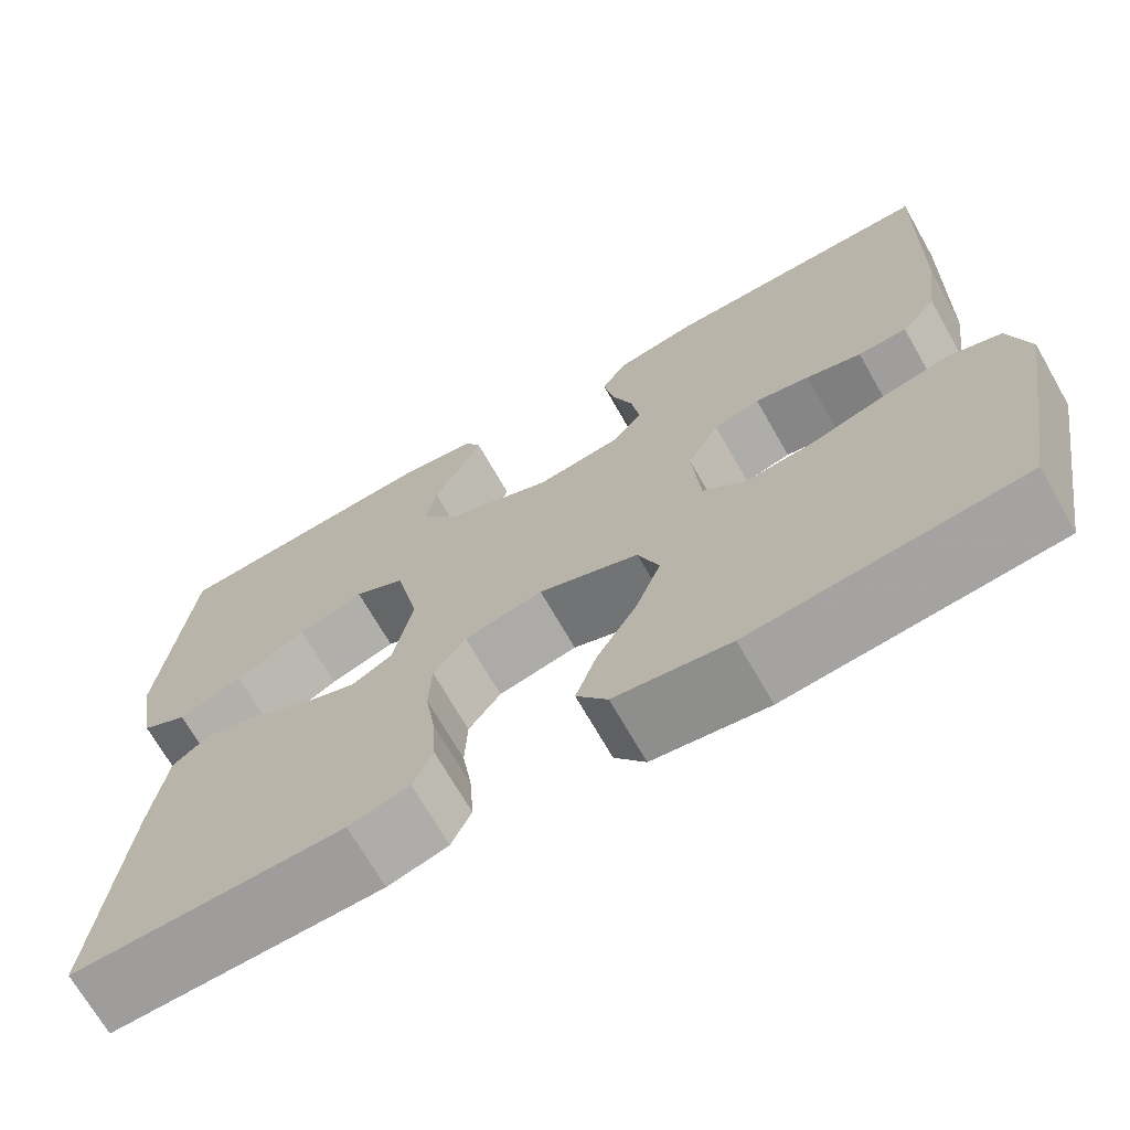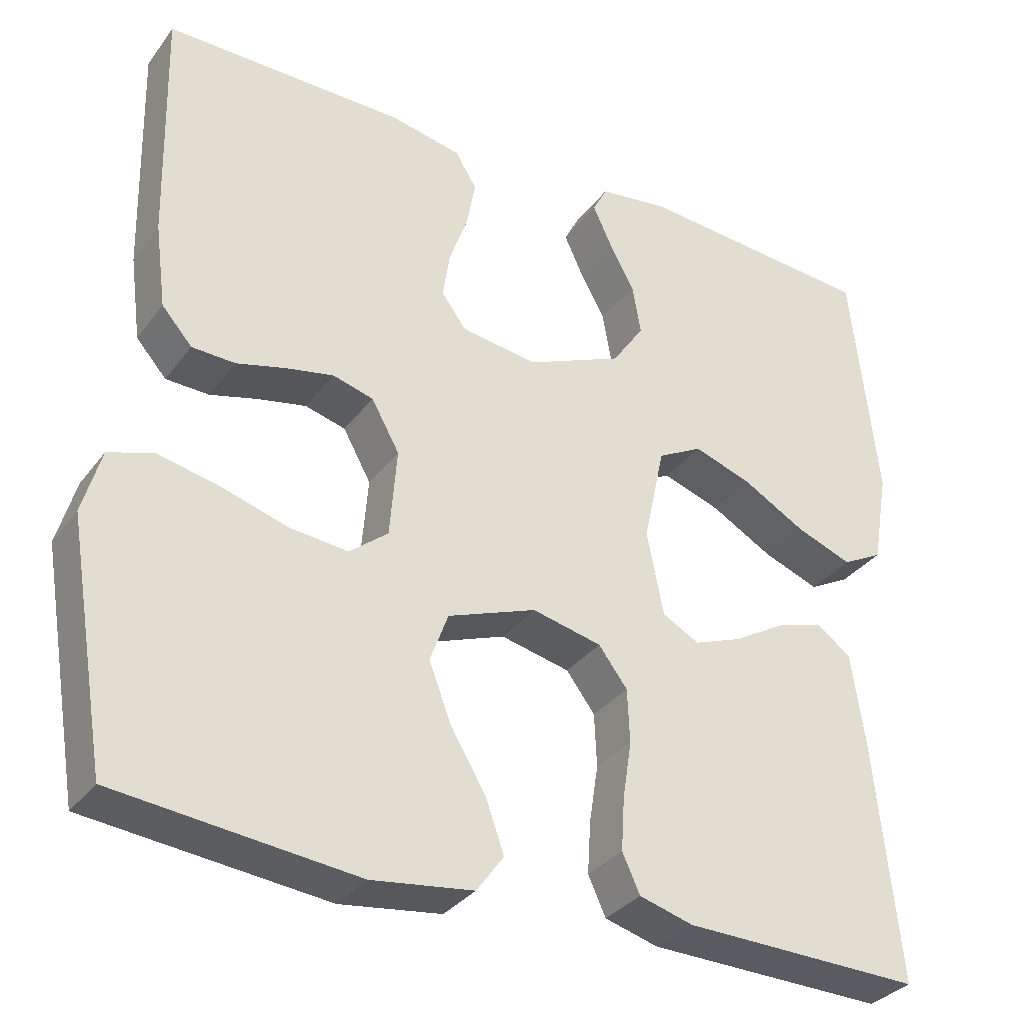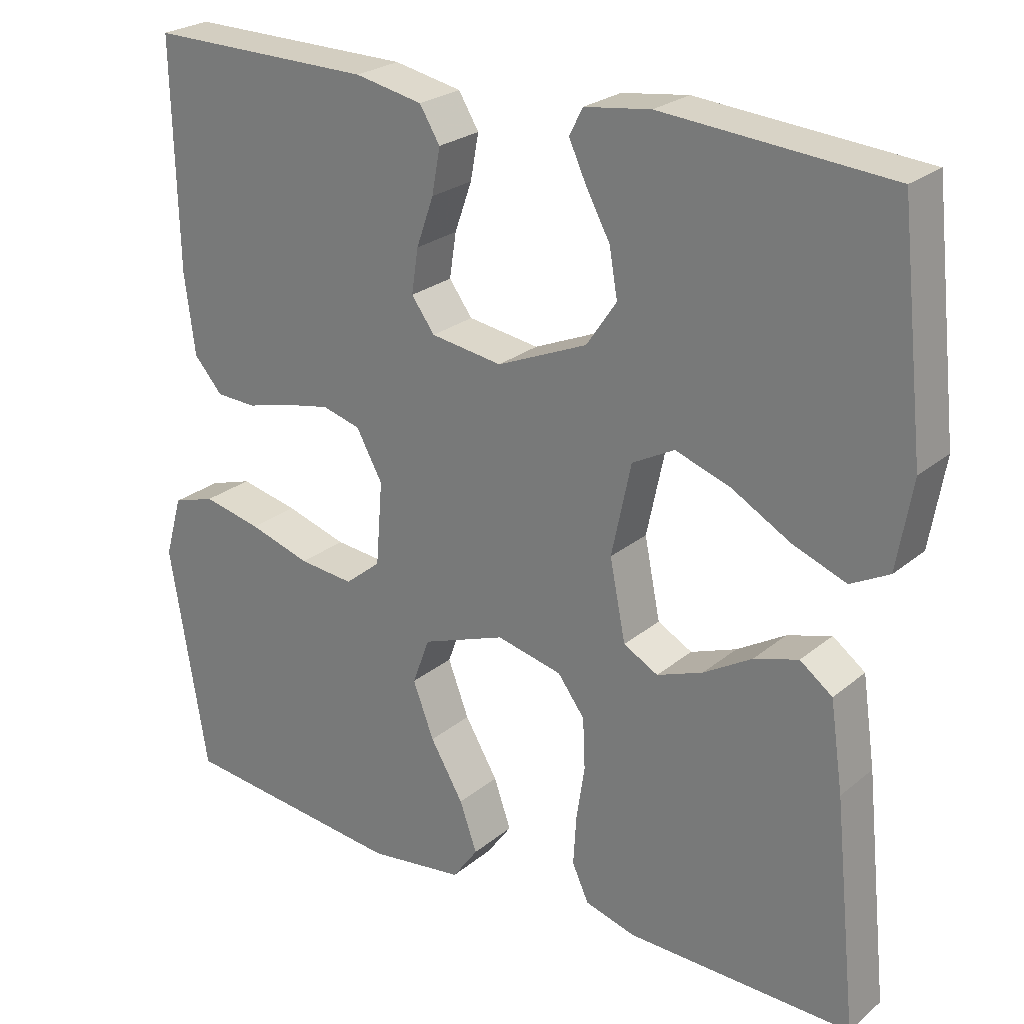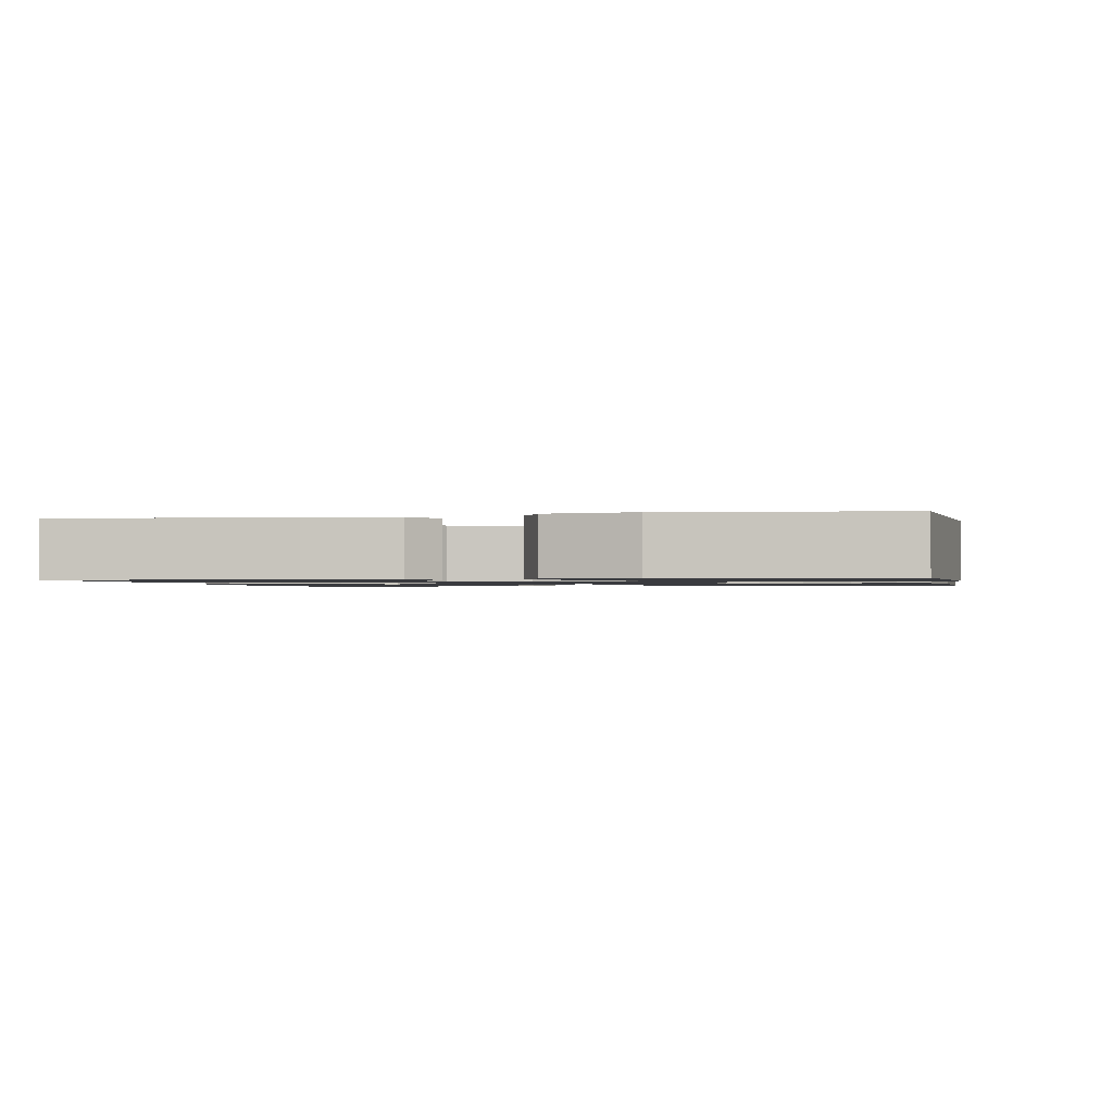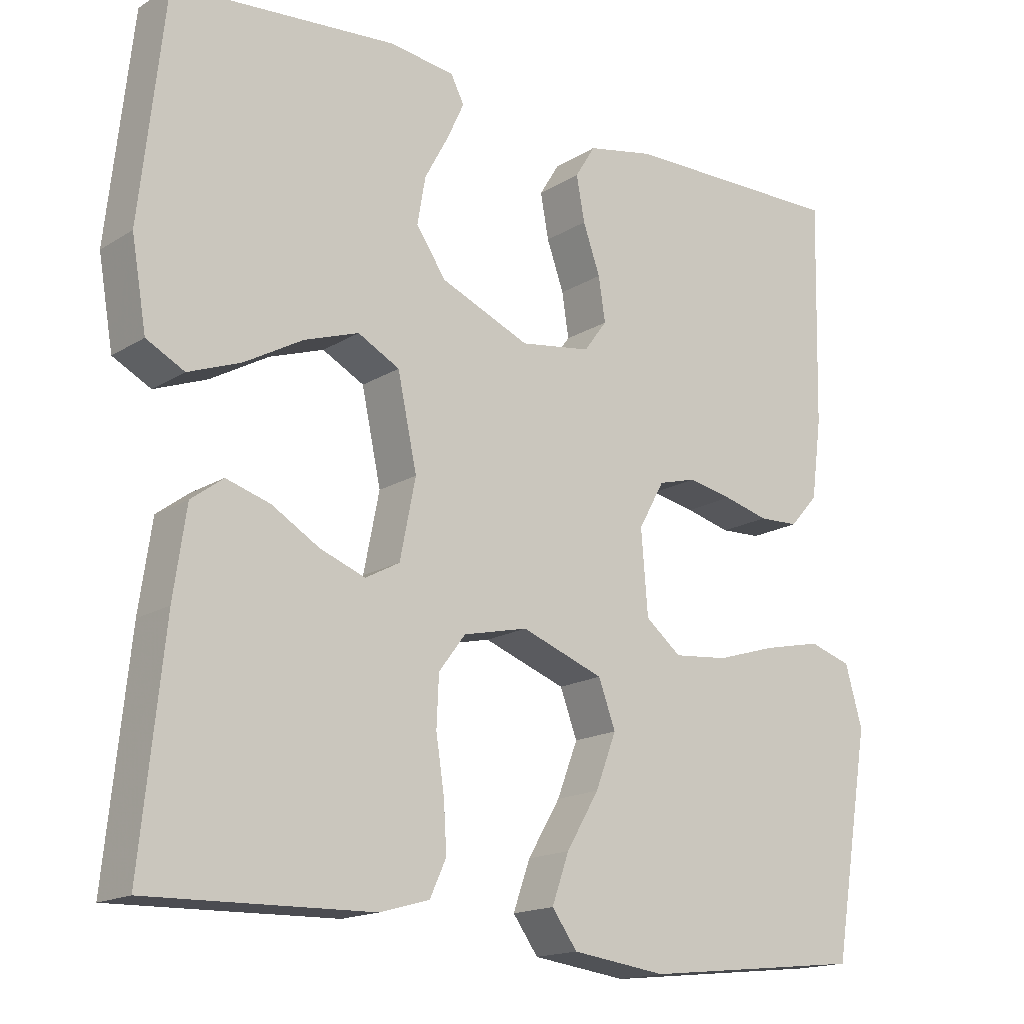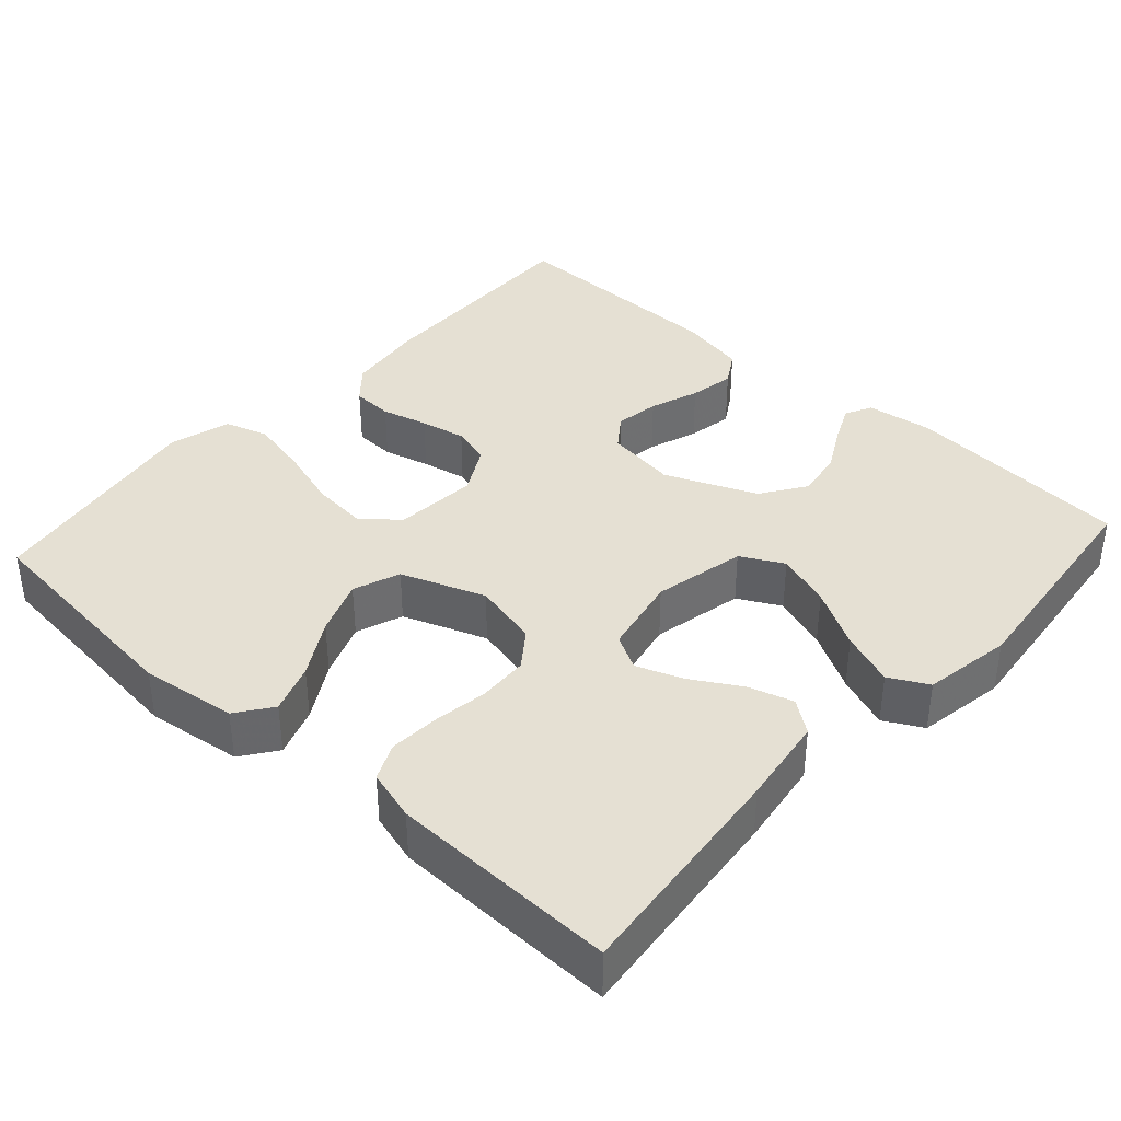
<metadata>
{"format":"obj","ext":"obj","renderer":"f3d","projection":"perspective","resolution":1024,"background":"white","views":[{"elev":-69.7,"azim":29.7,"up":"+Z"},{"elev":-32.8,"azim":149.3,"up":"+Z"},{"elev":24.7,"azim":-142.8,"up":"+Z"},{"elev":-1.2,"azim":-78.4,"up":"+Y"},{"elev":-16.4,"azim":-38.6,"up":"+Z"},{"elev":38.2,"azim":-137.9,"up":"+Y"}]}
</metadata>
<code>
v -0.5 0.07 -0.5
v -0.469 0.07 -0.2
v -0.452 0.07 -0.083
v -0.409 0.07 -0.051
v -0.35 0.07 -0.069
v -0.286 0.07 -0.107
v -0.225 0.07 -0.13
v -0.179 0.07 -0.105
v -0.158 0.07 0
v -0.184 0.07 0.122
v -0.24 0.07 0.152
v -0.313 0.07 0.127
v -0.391 0.07 0.083
v -0.462 0.07 0.056
v -0.513 0.07 0.083
v -0.533 0.07 0.2
v -0.5 0.07 0.5
v -0.2 0.07 0.524
v -0.112 0.07 0.512
v -0.094 0.07 0.477
v -0.117 0.07 0.427
v -0.149 0.07 0.368
v -0.16 0.07 0.305
v -0.12 0.07 0.246
v 0 0.07 0.195
v 0.095 0.07 0.209
v 0.126 0.07 0.251
v 0.117 0.07 0.31
v 0.094 0.07 0.375
v 0.083 0.07 0.435
v 0.11 0.07 0.479
v 0.2 0.07 0.497
v 0.5 0.07 0.5
v 0.493 0.07 0.2
v 0.479 0.07 0.094
v 0.441 0.07 0.051
v 0.387 0.07 0.049
v 0.326 0.07 0.065
v 0.266 0.07 0.077
v 0.215 0.07 0.063
v 0.18 0.07 0
v 0.189 0.07 -0.111
v 0.237 0.07 -0.15
v 0.31 0.07 -0.143
v 0.392 0.07 -0.118
v 0.47 0.07 -0.101
v 0.527 0.07 -0.119
v 0.55 0.07 -0.2
v 0.5 0.07 -0.5
v 0.2 0.07 -0.532
v 0.073 0.07 -0.515
v 0.039 0.07 -0.468
v 0.062 0.07 -0.403
v 0.106 0.07 -0.329
v 0.134 0.07 -0.256
v 0.111 0.07 -0.194
v 0 0.07 -0.153
v -0.087 0.07 -0.173
v -0.123 0.07 -0.221
v -0.126 0.07 -0.288
v -0.115 0.07 -0.36
v -0.111 0.07 -0.426
v -0.133 0.07 -0.474
v -0.2 0.07 -0.493
v -0.5 0 -0.5
v -0.469 0 -0.2
v -0.452 0 -0.083
v -0.409 0 -0.051
v -0.35 0 -0.069
v -0.286 0 -0.107
v -0.225 0 -0.13
v -0.179 0 -0.105
v -0.158 0 0
v -0.184 0 0.122
v -0.24 0 0.152
v -0.313 0 0.127
v -0.391 0 0.083
v -0.462 0 0.056
v -0.513 0 0.083
v -0.533 0 0.2
v -0.5 0 0.5
v -0.2 0 0.524
v -0.112 0 0.512
v -0.094 0 0.477
v -0.117 0 0.427
v -0.149 0 0.368
v -0.16 0 0.305
v -0.12 0 0.246
v 0 0 0.195
v 0.095 0 0.209
v 0.126 0 0.251
v 0.117 0 0.31
v 0.094 0 0.375
v 0.083 0 0.435
v 0.11 0 0.479
v 0.2 0 0.497
v 0.5 0 0.5
v 0.493 0 0.2
v 0.479 0 0.094
v 0.441 0 0.051
v 0.387 0 0.049
v 0.326 0 0.065
v 0.266 0 0.077
v 0.215 0 0.063
v 0.18 0 0
v 0.189 0 -0.111
v 0.237 0 -0.15
v 0.31 0 -0.143
v 0.392 0 -0.118
v 0.47 0 -0.101
v 0.527 0 -0.119
v 0.55 0 -0.2
v 0.5 0 -0.5
v 0.2 0 -0.532
v 0.073 0 -0.515
v 0.039 0 -0.468
v 0.062 0 -0.403
v 0.106 0 -0.329
v 0.134 0 -0.256
v 0.111 0 -0.194
v 0 0 -0.153
v -0.087 0 -0.173
v -0.123 0 -0.221
v -0.126 0 -0.288
v -0.115 0 -0.36
v -0.111 0 -0.426
v -0.133 0 -0.474
v -0.2 0 -0.493
f 4 5 6
f 3 4 6
f 2 3 6
f 1 2 6
f 64 1 6
f 63 64 6
f 62 63 6
f 61 62 6
f 60 61 6
f 59 60 6 7
f 58 59 7 8
f 57 58 8 9
f 56 57 9 10
f 52 53 54
f 51 52 54
f 50 51 54
f 49 50 54
f 48 49 54
f 47 48 54
f 46 47 54
f 45 46 54
f 44 45 54
f 43 44 54 55
f 42 43 55 56
f 36 37 38
f 35 36 38
f 34 35 38
f 33 34 38
f 32 33 38
f 31 32 38
f 30 31 38
f 29 30 38
f 28 29 38
f 27 28 38 39
f 26 27 39 40
f 20 21 22
f 19 20 22
f 18 19 22
f 17 18 22
f 16 17 22
f 15 16 22
f 14 15 22
f 13 14 22
f 12 13 22
f 11 12 22 23
f 10 11 23 24
f 10 24 25
f 56 10 25
f 42 56 25
f 41 42 25
f 25 26 40 41
f 70 69 68
f 70 68 67
f 70 67 66
f 70 66 65
f 70 65 128
f 70 128 127
f 70 127 126
f 70 126 125
f 70 125 124
f 71 70 124 123
f 72 71 123 122
f 73 72 122 121
f 74 73 121 120
f 118 117 116
f 118 116 115
f 118 115 114
f 118 114 113
f 118 113 112
f 118 112 111
f 118 111 110
f 118 110 109
f 118 109 108
f 119 118 108 107
f 120 119 107 106
f 102 101 100
f 102 100 99
f 102 99 98
f 102 98 97
f 102 97 96
f 102 96 95
f 102 95 94
f 102 94 93
f 102 93 92
f 103 102 92 91
f 104 103 91 90
f 86 85 84
f 86 84 83
f 86 83 82
f 86 82 81
f 86 81 80
f 86 80 79
f 86 79 78
f 86 78 77
f 86 77 76
f 87 86 76 75
f 88 87 75 74
f 89 88 74
f 89 74 120
f 89 120 106
f 89 106 105
f 105 104 90 89
f 1 65 66 2
f 2 66 67 3
f 3 67 68 4
f 4 68 69 5
f 5 69 70 6
f 6 70 71 7
f 7 71 72 8
f 8 72 73 9
f 9 73 74 10
f 10 74 75 11
f 11 75 76 12
f 12 76 77 13
f 13 77 78 14
f 14 78 79 15
f 15 79 80 16
f 16 80 81 17
f 17 81 82 18
f 18 82 83 19
f 19 83 84 20
f 20 84 85 21
f 21 85 86 22
f 22 86 87 23
f 23 87 88 24
f 24 88 89 25
f 25 89 90 26
f 26 90 91 27
f 27 91 92 28
f 28 92 93 29
f 29 93 94 30
f 30 94 95 31
f 31 95 96 32
f 32 96 97 33
f 33 97 98 34
f 34 98 99 35
f 35 99 100 36
f 36 100 101 37
f 37 101 102 38
f 38 102 103 39
f 39 103 104 40
f 40 104 105 41
f 41 105 106 42
f 42 106 107 43
f 43 107 108 44
f 44 108 109 45
f 45 109 110 46
f 46 110 111 47
f 47 111 112 48
f 48 112 113 49
f 49 113 114 50
f 50 114 115 51
f 51 115 116 52
f 52 116 117 53
f 53 117 118 54
f 54 118 119 55
f 55 119 120 56
f 56 120 121 57
f 57 121 122 58
f 58 122 123 59
f 59 123 124 60
f 60 124 125 61
f 61 125 126 62
f 62 126 127 63
f 63 127 128 64
f 64 128 65 1

</code>
